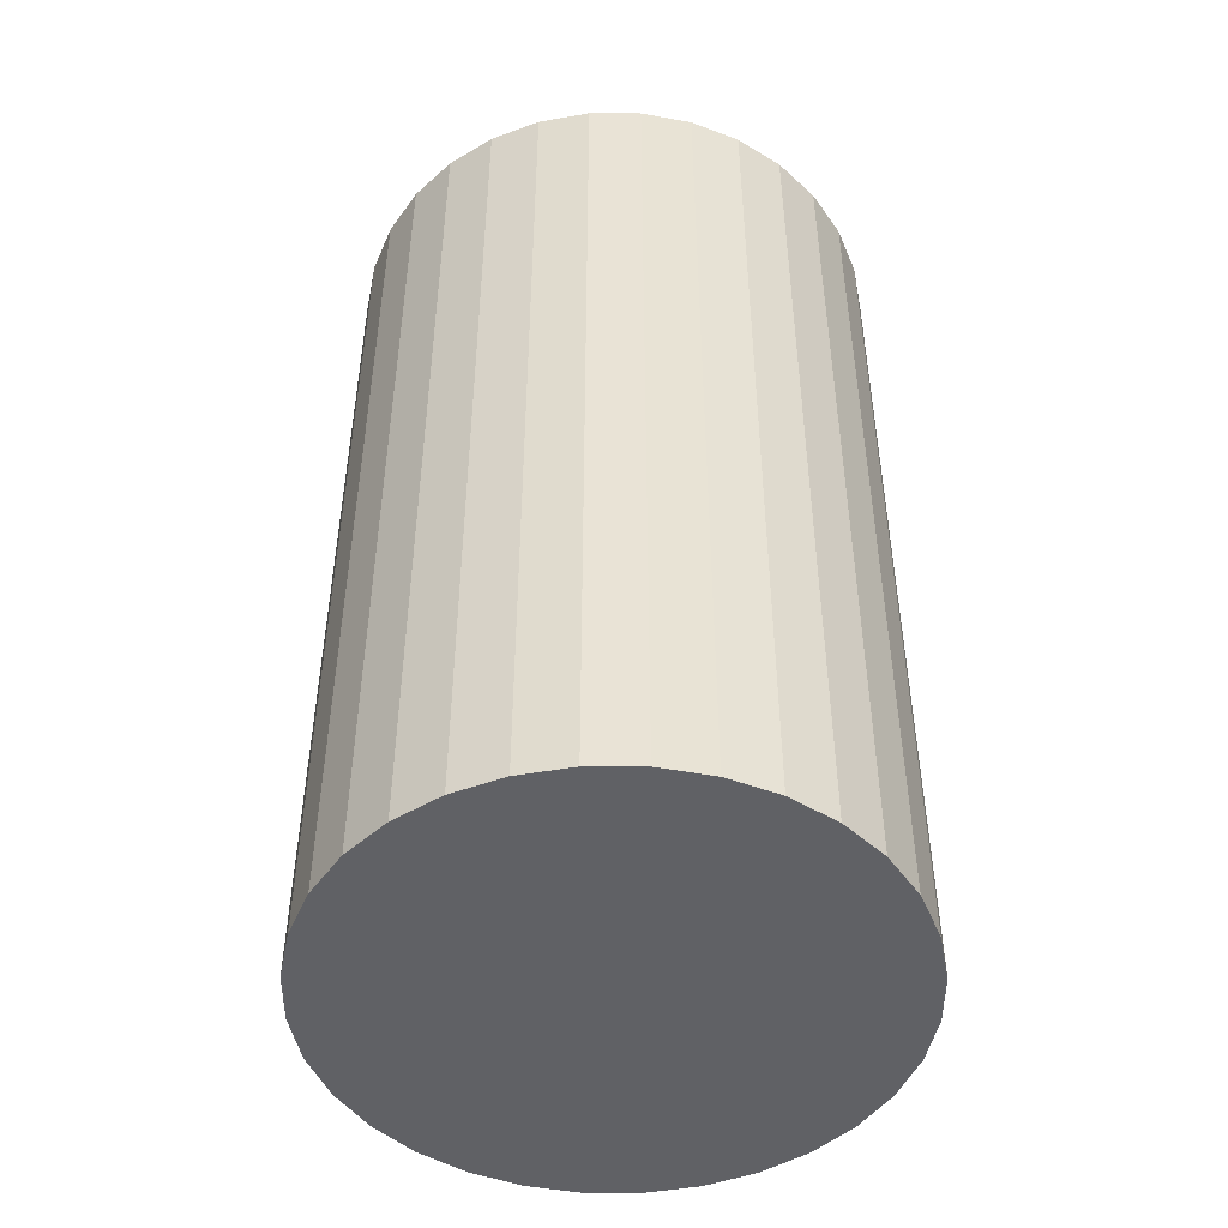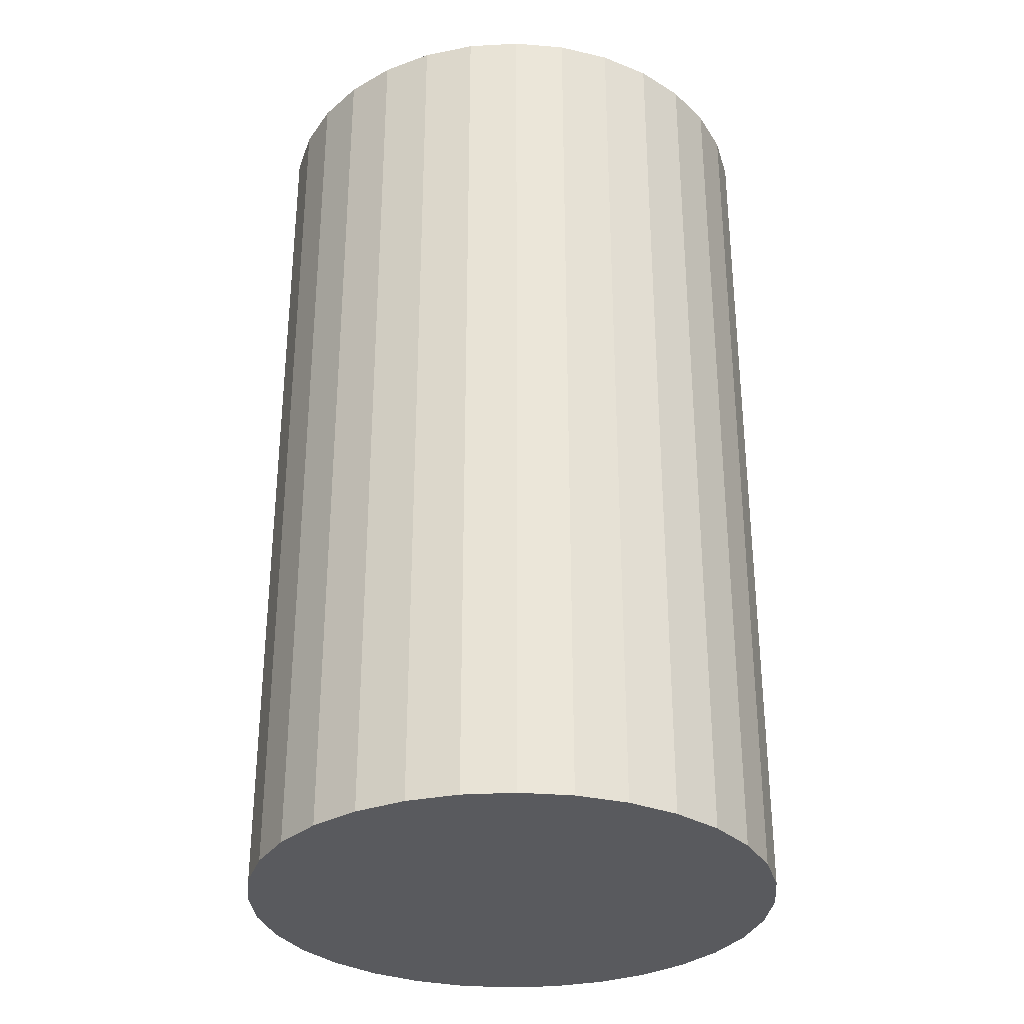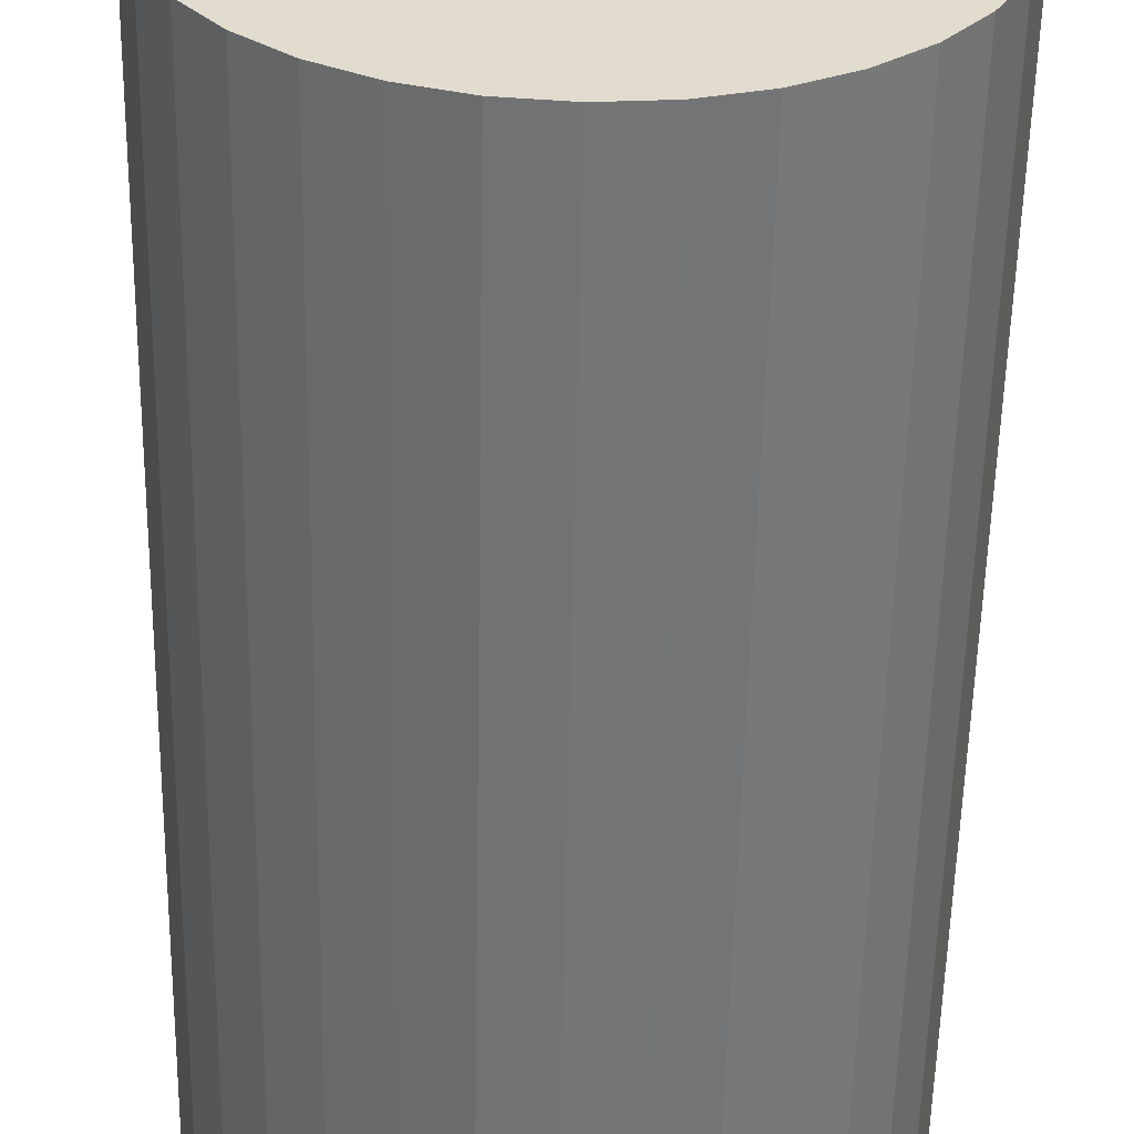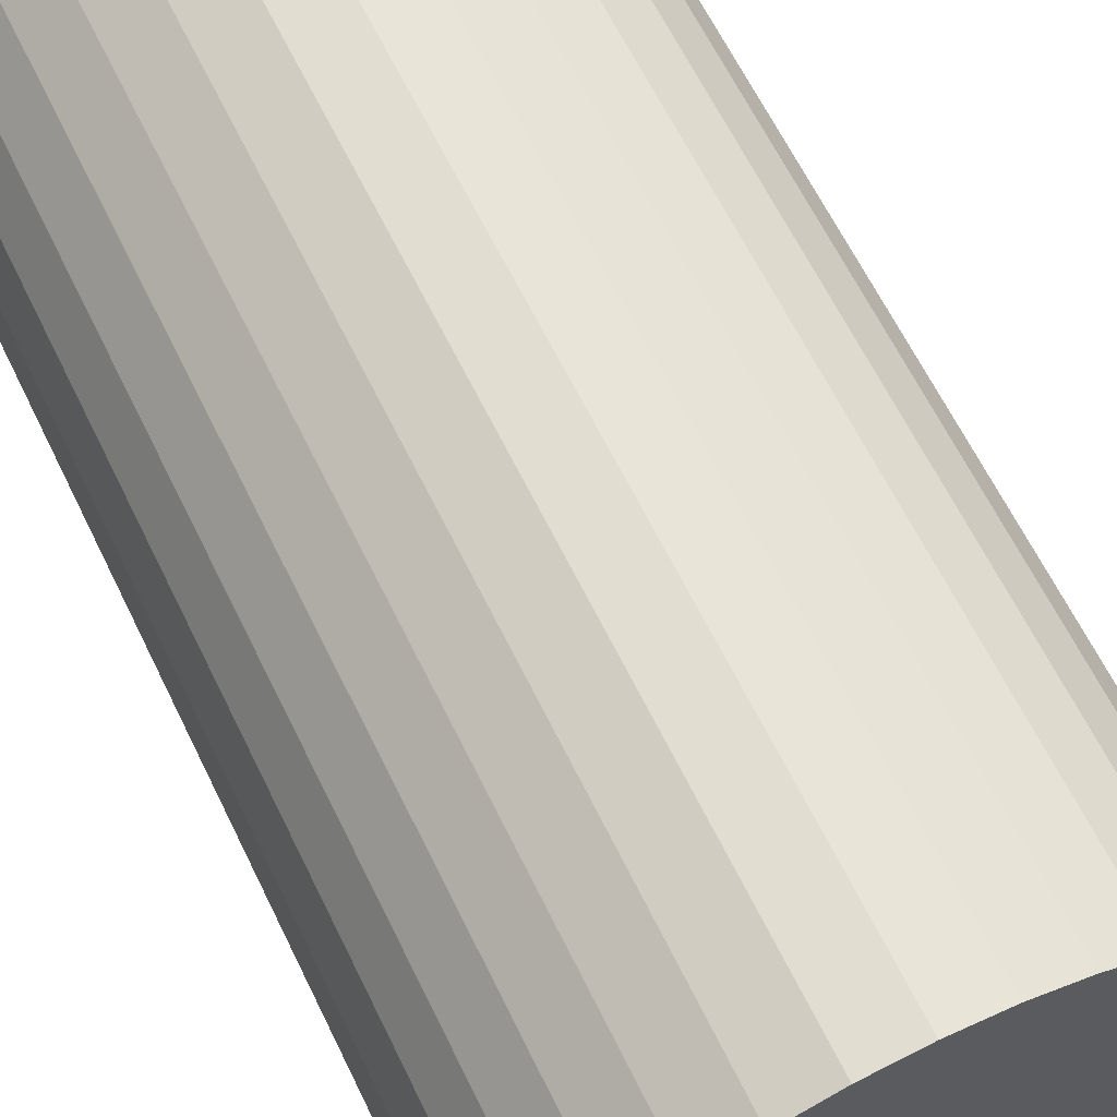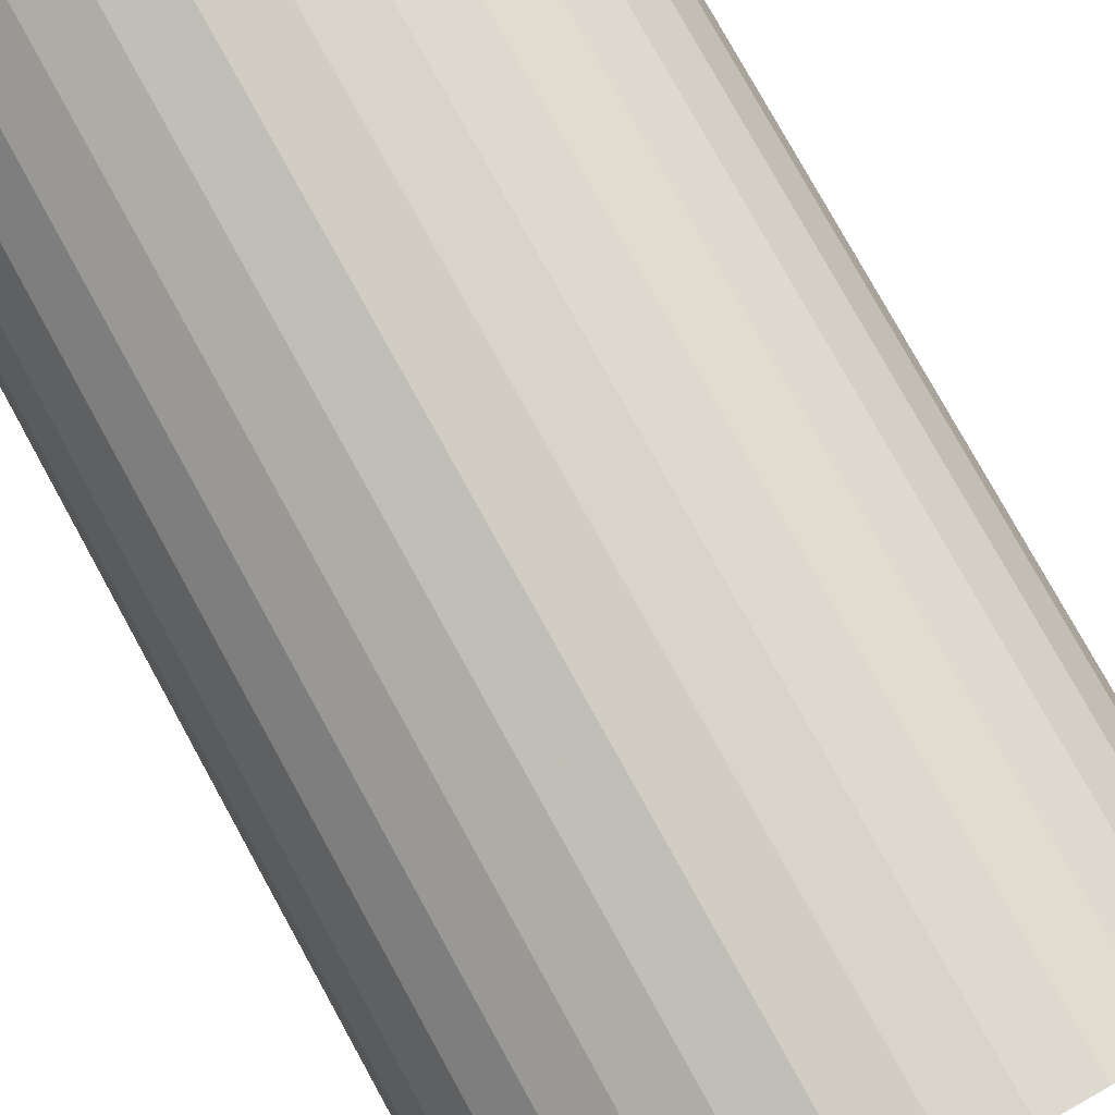
<metadata>
{"format":"obj","ext":"obj","renderer":"f3d","projection":"perspective","resolution":1024,"background":"white","views":[{"elev":-48.1,"azim":-62.1,"up":"+Z"},{"elev":-31.8,"azim":100.2,"up":"+Z"},{"elev":-56.3,"azim":-1.1,"up":"+Y"},{"elev":64.0,"azim":-26.0,"up":"+Y"},{"elev":78.3,"azim":-28.9,"up":"+Y"}]}
</metadata>
<code>
v 0 0 -0.04076
v 0.02349 0 -0.04076
v 0.02349 0 0.04076
v 0 0 0.04076
v 0.02304 0.004583 -0.04076
v 0.02304 0.004583 0.04076
v 0.0217 0.00899 -0.04076
v 0.0217 0.00899 0.04076
v 0.01953 0.01305 -0.04076
v 0.01953 0.01305 0.04076
v 0.01661 0.01661 -0.04076
v 0.01661 0.01661 0.04076
v 0.01305 0.01953 -0.04076
v 0.01305 0.01953 0.04076
v 0.00899 0.0217 -0.04076
v 0.00899 0.0217 0.04076
v 0.004583 0.02304 -0.04076
v 0.004583 0.02304 0.04076
v 0 0.02349 -0.04076
v 0 0.02349 0.04076
v -0.004583 0.02304 -0.04076
v -0.004583 0.02304 0.04076
v -0.00899 0.0217 -0.04076
v -0.00899 0.0217 0.04076
v -0.01305 0.01953 -0.04076
v -0.01305 0.01953 0.04076
v -0.01661 0.01661 -0.04076
v -0.01661 0.01661 0.04076
v -0.01953 0.01305 -0.04076
v -0.01953 0.01305 0.04076
v -0.0217 0.00899 -0.04076
v -0.0217 0.00899 0.04076
v -0.02304 0.004583 -0.04076
v -0.02304 0.004583 0.04076
v -0.02349 0 -0.04076
v -0.02349 0 0.04076
v -0.02304 -0.004583 -0.04076
v -0.02304 -0.004583 0.04076
v -0.0217 -0.00899 -0.04076
v -0.0217 -0.00899 0.04076
v -0.01953 -0.01305 -0.04076
v -0.01953 -0.01305 0.04076
v -0.01661 -0.01661 -0.04076
v -0.01661 -0.01661 0.04076
v -0.01305 -0.01953 -0.04076
v -0.01305 -0.01953 0.04076
v -0.00899 -0.0217 -0.04076
v -0.00899 -0.0217 0.04076
v -0.004583 -0.02304 -0.04076
v -0.004583 -0.02304 0.04076
v -0 -0.02349 -0.04076
v -0 -0.02349 0.04076
v 0.004583 -0.02304 -0.04076
v 0.004583 -0.02304 0.04076
v 0.00899 -0.0217 -0.04076
v 0.00899 -0.0217 0.04076
v 0.01305 -0.01953 -0.04076
v 0.01305 -0.01953 0.04076
v 0.01661 -0.01661 -0.04076
v 0.01661 -0.01661 0.04076
v 0.01953 -0.01305 -0.04076
v 0.01953 -0.01305 0.04076
v 0.0217 -0.00899 -0.04076
v 0.0217 -0.00899 0.04076
v 0.02304 -0.004583 -0.04076
v 0.02304 -0.004583 0.04076
f 2 1 5
f 2 5 3
f 3 5 6
f 3 6 4
f 5 1 7
f 5 7 6
f 6 7 8
f 6 8 4
f 7 1 9
f 7 9 8
f 8 9 10
f 8 10 4
f 9 1 11
f 9 11 10
f 10 11 12
f 10 12 4
f 11 1 13
f 11 13 12
f 12 13 14
f 12 14 4
f 13 1 15
f 13 15 14
f 14 15 16
f 14 16 4
f 15 1 17
f 15 17 16
f 16 17 18
f 16 18 4
f 17 1 19
f 17 19 18
f 18 19 20
f 18 20 4
f 19 1 21
f 19 21 20
f 20 21 22
f 20 22 4
f 21 1 23
f 21 23 22
f 22 23 24
f 22 24 4
f 23 1 25
f 23 25 24
f 24 25 26
f 24 26 4
f 25 1 27
f 25 27 26
f 26 27 28
f 26 28 4
f 27 1 29
f 27 29 28
f 28 29 30
f 28 30 4
f 29 1 31
f 29 31 30
f 30 31 32
f 30 32 4
f 31 1 33
f 31 33 32
f 32 33 34
f 32 34 4
f 33 1 35
f 33 35 34
f 34 35 36
f 34 36 4
f 35 1 37
f 35 37 36
f 36 37 38
f 36 38 4
f 37 1 39
f 37 39 38
f 38 39 40
f 38 40 4
f 39 1 41
f 39 41 40
f 40 41 42
f 40 42 4
f 41 1 43
f 41 43 42
f 42 43 44
f 42 44 4
f 43 1 45
f 43 45 44
f 44 45 46
f 44 46 4
f 45 1 47
f 45 47 46
f 46 47 48
f 46 48 4
f 47 1 49
f 47 49 48
f 48 49 50
f 48 50 4
f 49 1 51
f 49 51 50
f 50 51 52
f 50 52 4
f 51 1 53
f 51 53 52
f 52 53 54
f 52 54 4
f 53 1 55
f 53 55 54
f 54 55 56
f 54 56 4
f 55 1 57
f 55 57 56
f 56 57 58
f 56 58 4
f 57 1 59
f 57 59 58
f 58 59 60
f 58 60 4
f 59 1 61
f 59 61 60
f 60 61 62
f 60 62 4
f 61 1 63
f 61 63 62
f 62 63 64
f 62 64 4
f 63 1 65
f 63 65 64
f 64 65 66
f 64 66 4
f 65 1 2
f 65 2 66
f 66 2 3
f 66 3 4

</code>
